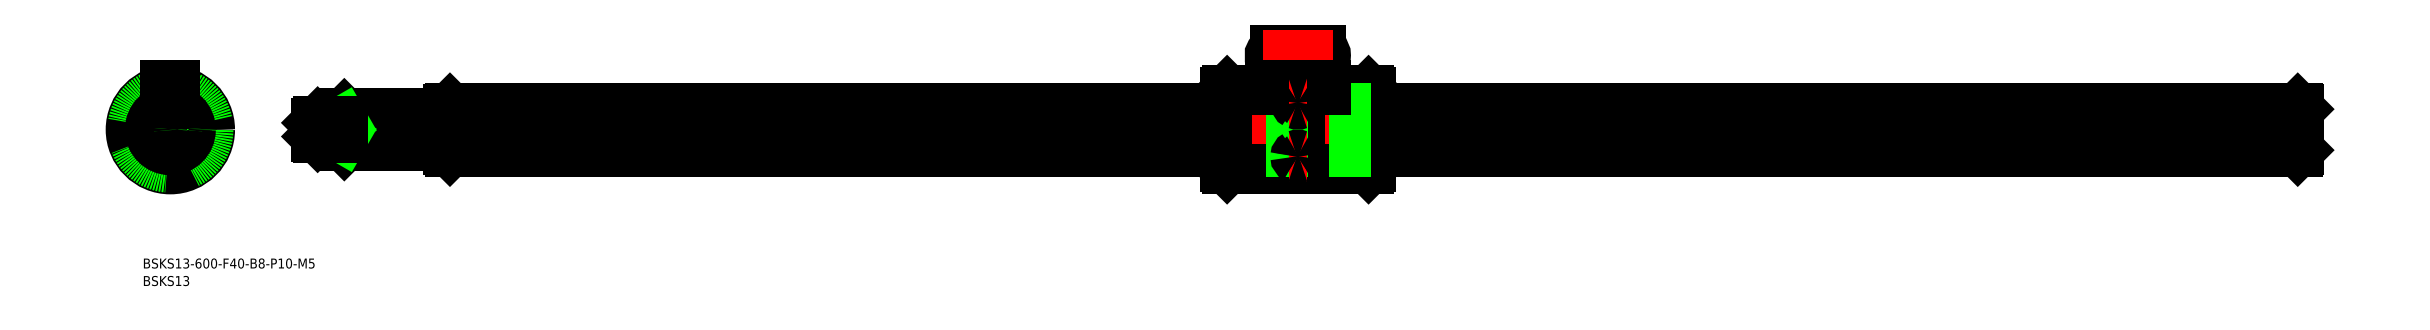
<metadata>
{"format":"dxf","ext":"dxf","renderer":"ezdxf+matplotlib","layout":"modelspace","background":"white","min_lineweight":24,"dpi":150}
</metadata>
<code>
0
SECTION
2
ENTITIES
0
LINE
8
CENTER
10
646.1
20
0
30
0
11
42.13
21
0
31
0
0
LINE
8
0
10
363.1
20
-11.4
30
0
11
363.1
21
11.4
31
0
0
LINE
8
0
10
319.1
20
11.4
30
0
11
319.1
21
-11.4
31
0
0
LINE
8
0
10
319.7
20
12
30
0
11
319.7
21
-12
31
0
0
LINE
8
CENTER
10
341.1
20
25.98
30
0
11
341.1
21
-14
31
0
0
LINE
8
0
10
340.3
20
-12
30
0
11
340.3
21
-1.5
31
0
0
LINE
8
0
10
341.9
20
-12
30
0
11
341.9
21
-1.5
31
0
0
LINE
8
0
10
362.5
20
12
30
0
11
362.5
21
-12
31
0
0
LINE
8
0
10
319.7
20
-12
30
0
11
340.3
21
-12
31
0
0
LINE
8
0
10
319.7
20
-12
30
0
11
319.1
21
-11.4
31
0
0
LINE
8
0
10
341.9
20
-12
30
0
11
362.5
21
-12
31
0
0
ARC
8
0
10
341.1
20
-12.39
30
0
40
0.89
50
25.99
51
154
0
LINE
8
0
10
362.5
20
-12
30
0
11
363.1
21
-11.4
31
0
0
LINE
8
0
10
319.7
20
12
30
0
11
332.6
21
12
31
0
0
LINE
8
0
10
319.7
20
12
30
0
11
319.1
21
11.4
31
0
0
LINE
8
0
10
341.9
20
11.9
30
0
11
341.9
21
-1.5
31
0
0
LINE
8
0
10
340.3
20
11.9
30
0
11
340.3
21
-1.5
31
0
0
LINE
8
0
10
334.1
20
23.98
30
0
11
348.1
21
23.98
31
0
0
LINE
8
0
10
334.1
20
20.98
30
0
11
348.1
21
20.98
31
0
0
ARC
8
0
10
334.1
20
22.48
30
0
40
1.5
50
90
51
270
0
ARC
8
0
10
348.1
20
22.48
30
0
40
1.5
50
270
51
90
0
LINE
8
0
10
349.6
20
12
30
0
11
362.5
21
12
31
0
0
ARC
8
0
10
341.1
20
12.3
30
0
40
0.8936
50
206.5
51
333.5
0
LINE
8
0
10
363.1
20
11.4
30
0
11
362.5
21
12
31
0
0
LINE
8
CENTER
10
14
20
0
30
0
11
-14
21
0
31
0
0
CIRCLE
8
0
10
0
20
0
30
0
40
12
0
LINE
8
CENTER
10
0
20
14
30
0
11
0
21
-14
31
0
0
LINE
8
0
10
1.5
20
10.5
30
0
11
-1.5
21
10.5
31
0
0
LINE
8
0
10
-1.5
20
10.5
30
0
11
-1.5
21
11.91
31
0
0
LINE
8
0
10
1.5
20
11.9
30
0
11
1.5
21
10.5
31
0
0
ARC
8
0
10
0
20
0
30
0
40
6.7
50
275.7
51
354.3
0
ARC
8
0
10
0
20
0
30
0
40
6.7
50
5.663
51
84.34
0
ARC
8
0
10
0
20
0
30
0
40
6.7
50
185.7
51
264.3
0
ARC
8
0
10
0
20
0
30
0
40
6.7
50
95.66
51
174.3
0
ARC
8
0
10
-7.89
20
0
30
0
40
1.39
50
331.6
51
28.4
0
ARC
8
0
10
0
20
7.89
30
0
40
1.39
50
241.6
51
298.4
0
ARC
8
0
10
0
20
-7.89
30
0
40
1.39
50
61.6
51
118.4
0
ARC
8
0
10
7.89
20
0
30
0
40
1.39
50
151.6
51
208.4
0
LINE
8
CENTER
10
9.899
20
9.899
30
0
11
3.323
21
3.323
31
0
0
LINE
8
CENTER
10
-9.899
20
9.899
30
0
11
-3.323
21
3.323
31
0
0
LINE
8
CENTER
10
3.323
20
-3.323
30
0
11
9.899
21
-9.899
31
0
0
LINE
8
CENTER
10
-3.323
20
-3.323
30
0
11
-9.899
21
-9.899
31
0
0
LINE
8
0
10
4.207
20
-5.268
30
0
11
7.584
21
-8.645
31
0
0
LINE
8
0
10
5.268
20
-4.207
30
0
11
8.645
21
-7.584
31
0
0
LINE
8
0
10
-4.207
20
-5.268
30
0
11
-7.584
21
-8.645
31
0
0
LINE
8
0
10
-5.268
20
-4.207
30
0
11
-8.645
21
-7.584
31
0
0
LINE
8
0
10
-8.645
20
7.584
30
0
11
-5.268
21
4.207
31
0
0
LINE
8
0
10
-7.584
20
8.645
30
0
11
-4.207
21
5.268
31
0
0
LINE
8
0
10
8.645
20
7.584
30
0
11
5.268
21
4.207
31
0
0
LINE
8
0
10
7.584
20
8.645
30
0
11
4.207
21
5.268
31
0
0
LINE
8
0
10
332.6
20
10.5
30
0
11
349.6
21
10.5
31
0
0
LINE
8
0
10
349.6
20
10.5
30
0
11
349.6
21
11.9
31
0
0
LINE
8
0
10
332.6
20
11.9
30
0
11
332.6
21
10.5
31
0
0
LINE
8
CENTER
10
351.6
20
22.48
30
0
11
330.6
21
22.48
31
0
0
LINE
8
0
10
84.13
20
6.2
30
0
11
84.13
21
-6.2
31
0
0
LINE
8
0
10
643.6
20
6.667
30
0
11
363.1
21
6.667
31
0
0
LINE
8
0
10
643.6
20
-6.667
30
0
11
363.1
21
-6.667
31
0
0
LINE
8
0
10
643.6
20
0.6611
30
0
11
363.1
21
0.6611
31
0
0
LINE
8
0
10
643.6
20
-0.6611
30
0
11
363.1
21
-0.6611
31
0
0
LINE
8
0
10
363.1
20
6.667
30
0
11
319.1
21
6.667
31
0
0
LINE
8
0
10
363.1
20
-0.6611
30
0
11
319.1
21
-0.6611
31
0
0
LINE
8
0
10
363.1
20
0.6611
30
0
11
319.1
21
0.6611
31
0
0
LINE
8
0
10
363.1
20
-6.667
30
0
11
319.1
21
-6.667
31
0
0
LINE
8
0
10
319.1
20
-6.667
30
0
11
84.6
21
-6.667
31
0
0
LINE
8
0
10
319.1
20
-0.6611
30
0
11
84.63
21
-0.6611
31
0
0
LINE
8
0
10
319.1
20
0.6611
30
0
11
84.63
21
0.6611
31
0
0
LINE
8
0
10
319.1
20
6.667
30
0
11
84.6
21
6.667
31
0
0
CIRCLE
8
0
10
0
20
0
30
0
40
11.4
0
CIRCLE
8
0
10
0
20
0
30
0
40
11.5
0
LINE
8
0
10
84.13
20
6.2
30
0
11
84.6
21
6.667
31
0
0
LINE
8
0
10
84.13
20
-6.2
30
0
11
84.6
21
-6.667
31
0
0
LINE
8
0
10
84.63
20
6.667
30
0
11
84.63
21
-6.667
31
0
0
CIRCLE
8
0
10
0
20
0
30
0
40
6.2
0
LINE
8
0
10
-1.5
20
13.5
30
0
11
1.5
21
13.5
31
0
0
LINE
8
0
10
-1.5
20
11.91
30
0
11
-1.5
21
13.5
31
0
0
LINE
8
0
10
1.5
20
11.9
30
0
11
1.5
21
13.5
31
0
0
LINE
8
0
10
332.6
20
11.9
30
0
11
332.6
21
13.5
31
0
0
LINE
8
0
10
349.6
20
11.9
30
0
11
349.6
21
13.5
31
0
0
LINE
8
0
10
332.6
20
13.5
30
0
11
349.6
21
13.5
31
0
0
INSERT
8
0
2
*U3
10
0
20
0
30
0
0
INSERT
8
0
2
*U4
10
0
20
0
30
0
0
LINE
8
0
10
349.6
20
11.9
30
0
11
341.9
21
11.9
31
0
0
LINE
8
0
10
340.3
20
11.9
30
0
11
332.6
21
11.9
31
0
0
LINE
8
0
10
52.13
20
4.5
30
0
11
52.13
21
-4.5
31
0
0
LINE
8
0
10
84.13
20
5
30
0
11
52.63
21
5
31
0
0
LINE
8
0
10
84.13
20
-5
30
0
11
52.63
21
-5
31
0
0
LINE
8
0
10
52.13
20
4.5
30
0
11
52.63
21
5
31
0
0
LINE
8
0
10
52.13
20
-4.5
30
0
11
52.63
21
-5
31
0
0
LINE
8
0
10
52.63
20
5
30
0
11
52.63
21
-5
31
0
0
CIRCLE
8
0
10
0
20
0
30
0
40
4.5
0
CIRCLE
8
0
10
0
20
0
30
0
40
5
0
LINE
8
0
10
644.1
20
6.2
30
0
11
644.1
21
-6.2
31
0
0
LINE
8
0
10
644.1
20
6.2
30
0
11
643.7
21
6.667
31
0
0
LINE
8
0
10
644.1
20
-6.2
30
0
11
643.7
21
-6.667
31
0
0
LINE
8
0
10
643.6
20
6.667
30
0
11
643.6
21
-6.667
31
0
0
LINE
8
0
10
52.13
20
-2.5
30
0
11
51.38
21
-2.067
31
0
0
LINE
8
0
10
44.13
20
2.067
30
0
11
51.38
21
2.067
31
0
0
LINE
8
0
10
44.13
20
-2.067
30
0
11
51.38
21
-2.067
31
0
0
LINE
8
0
10
52.13
20
2.5
30
0
11
51.38
21
2.067
31
0
0
LINE
8
0
10
44.56
20
-2.5
30
0
11
44.56
21
2.5
31
0
0
LINE
8
0
10
51.38
20
2.5
30
0
11
51.38
21
-2.5
31
0
0
LINE
8
0
10
44.13
20
-2.067
30
0
11
44.13
21
2.067
31
0
0
LINE
8
0
10
44.56
20
-2.5
30
0
11
52.13
21
-2.5
31
0
0
LINE
8
0
10
44.56
20
2.5
30
0
11
52.13
21
2.5
31
0
0
LINE
8
0
10
44.13
20
2.067
30
0
11
44.56
21
2.5
31
0
0
LINE
8
0
10
44.56
20
-2.5
30
0
11
44.13
21
-2.067
31
0
0
CIRCLE
8
0
10
0
20
0
30
0
40
2.067
0
CIRCLE
8
0
10
0
20
0
30
0
40
2.5
0
LINE
8
CENTER
10
343.9
20
8.132
30
0
11
338.4
21
8.132
31
0
0
ARC
8
0
10
340.9
20
8.107
30
0
40
0.4897
50
114.1
51
177.1
0
ARC
8
0
10
341
20
8.18
30
0
40
0.5831
50
184.7
51
240.9
0
ARC
8
0
10
341.3
20
8.18
30
0
40
0.5831
50
299.1
51
355.3
0
ARC
8
0
10
341.1
20
8.815
30
0
40
1.231
50
248.4
51
291.6
0
ARC
8
0
10
341.4
20
8.107
30
0
40
0.4897
50
2.915
51
65.88
0
ARC
8
0
10
341.1
20
7.431
30
0
40
1.214
50
67.68
51
112.3
0
LINE
8
CENTER
10
343.9
20
-8.132
30
0
11
338.4
21
-8.132
31
0
0
ARC
8
0
10
340.9
20
-8.107
30
0
40
0.4897
50
182.9
51
245.9
0
ARC
8
0
10
341
20
-8.18
30
0
40
0.5831
50
119.1
51
175.3
0
ARC
8
0
10
341.3
20
-8.18
30
0
40
0.5831
50
4.732
51
60.93
0
ARC
8
0
10
341.1
20
-8.815
30
0
40
1.231
50
68.45
51
111.6
0
ARC
8
0
10
341.4
20
-8.107
30
0
40
0.4897
50
294.1
51
357.1
0
ARC
8
0
10
341.1
20
-7.431
30
0
40
1.214
50
247.7
51
292.3
0
VIEWPORT
8
0
10
128.5
20
97.5
30
0
40
622.9
41
222.2
68
     1
69
     1
0
VIEWPORT
8
0
10
128.5
20
97.5
30
0
40
205.6
41
156
68
     2
69
     2
0
ENDSEC
0
EOF

</code>
